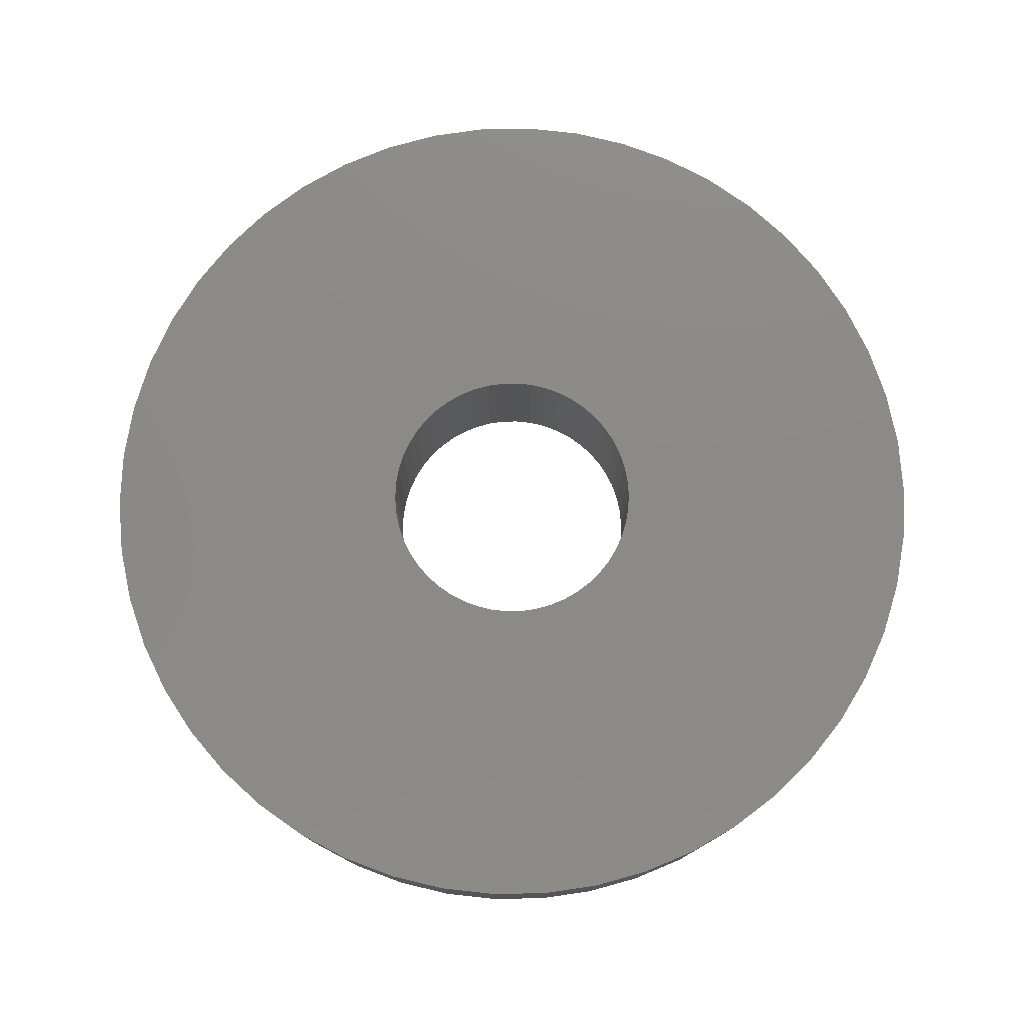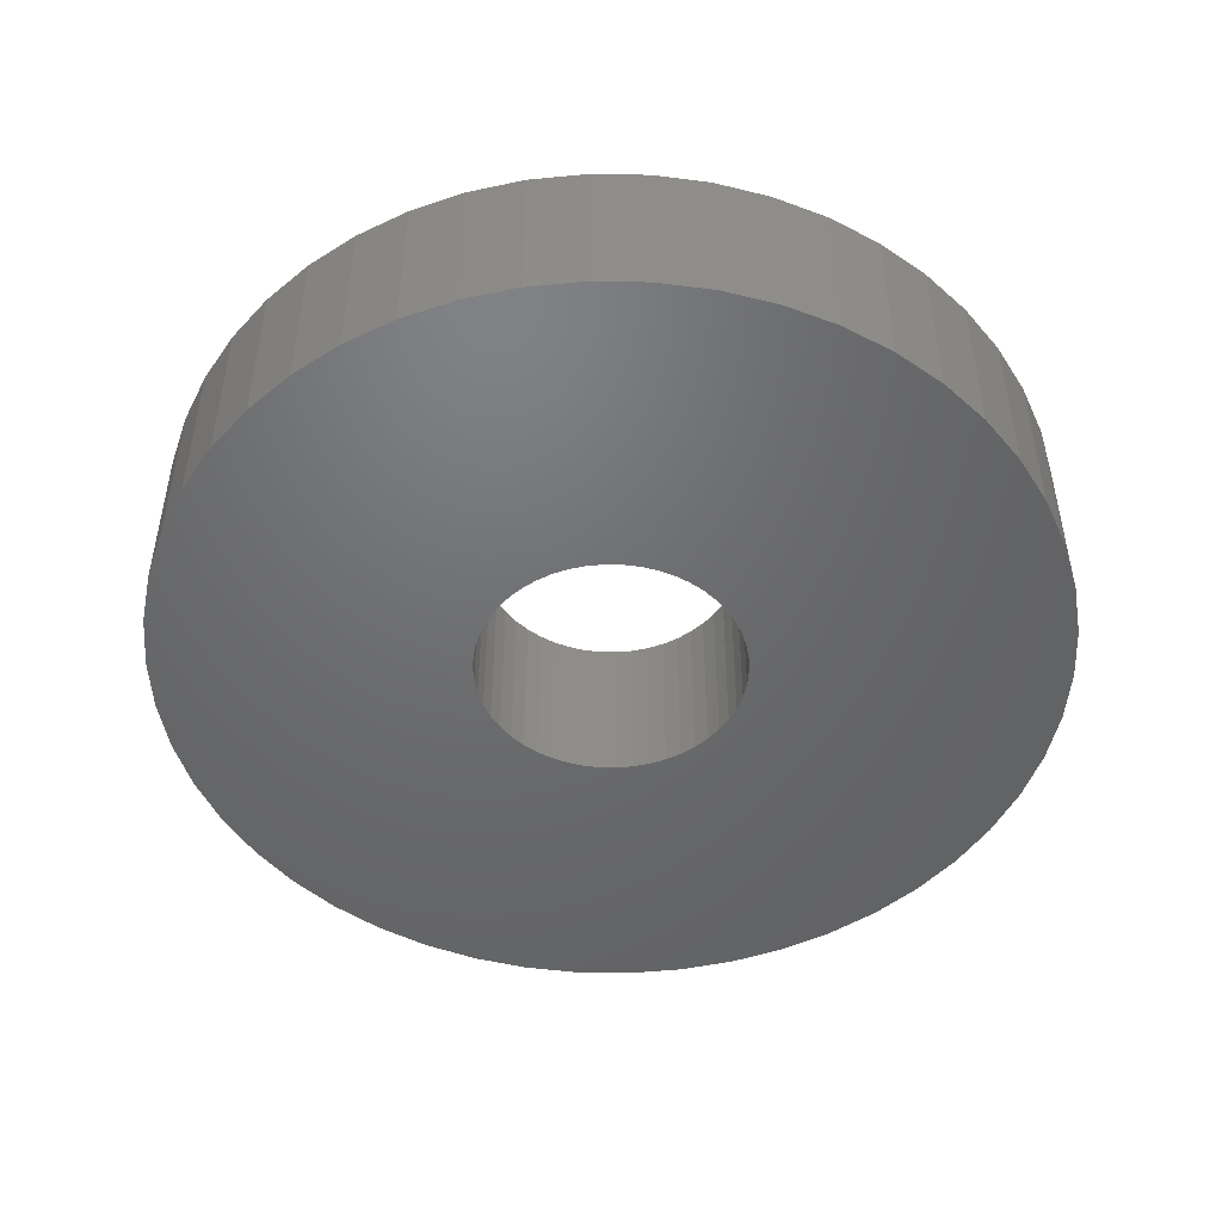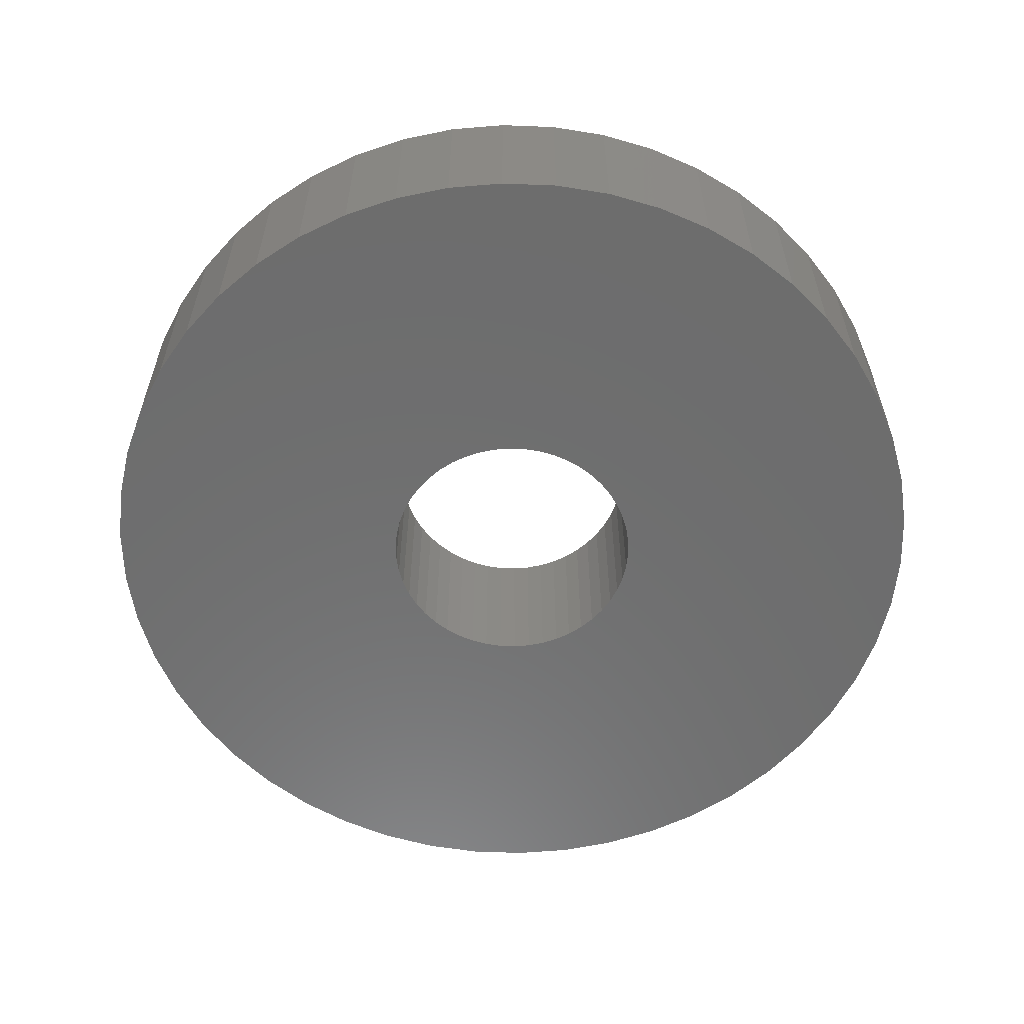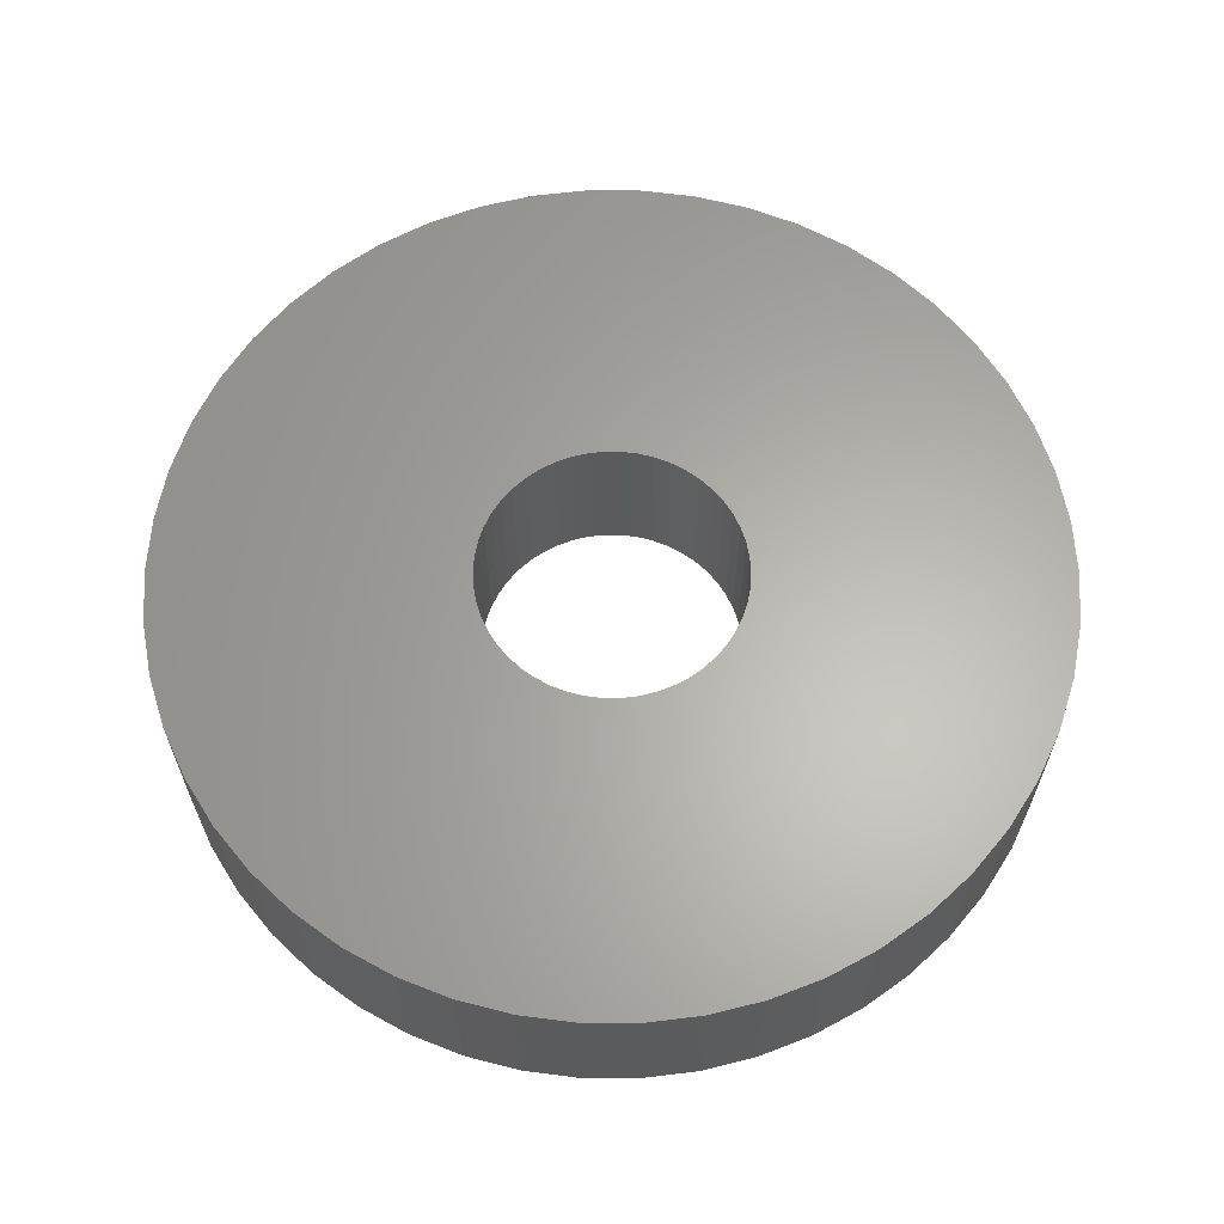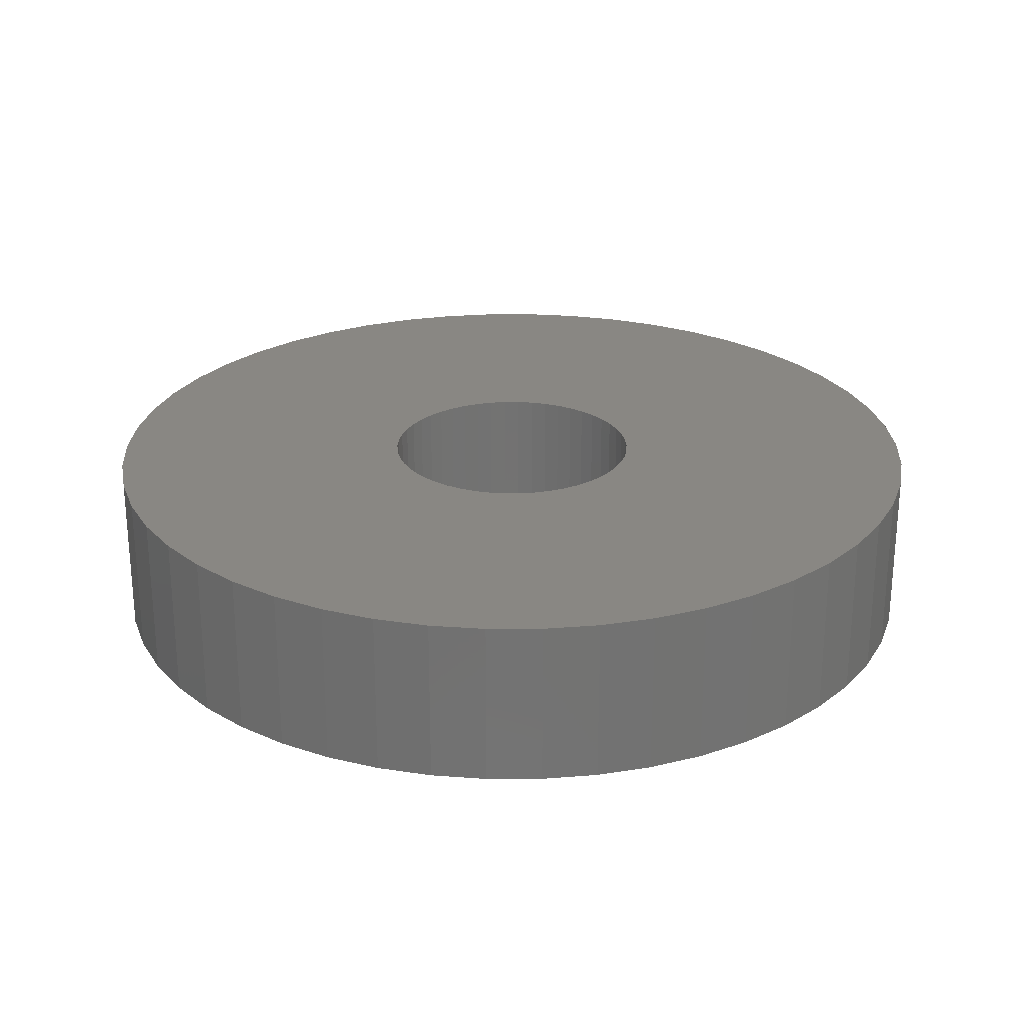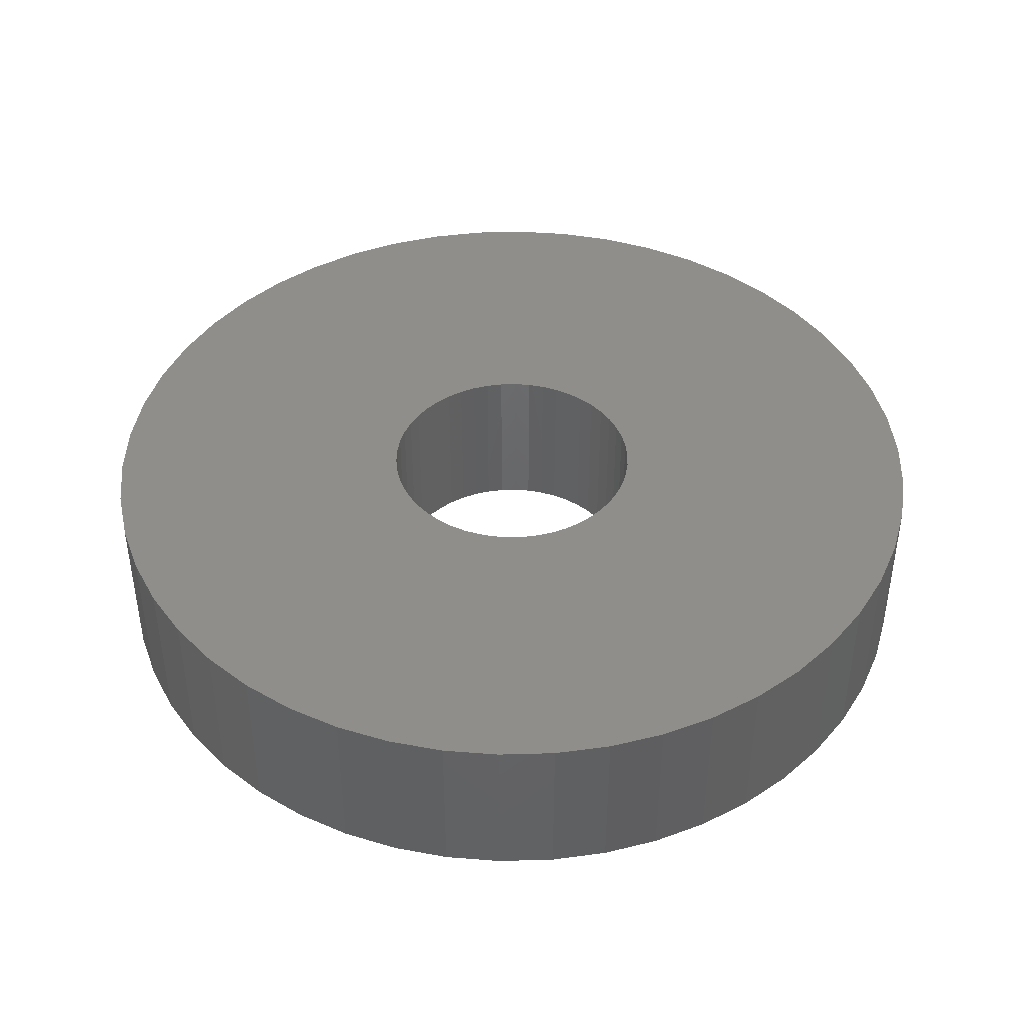
<metadata>
{"format":"stl","ext":"stl","renderer":"f3d","projection":"perspective","resolution":1024,"background":"white","views":[{"elev":77.7,"azim":-51.4,"up":"+Z"},{"elev":-48.6,"azim":-51.4,"up":"+Z"},{"elev":-59.2,"azim":-167.9,"up":"+Z"},{"elev":63.3,"azim":-21.4,"up":"+Z"},{"elev":25.3,"azim":6.9,"up":"+Z"},{"elev":42.9,"azim":163.7,"up":"+Z"}]}
</metadata>
<code>
# stl→obj: 200 verts, 400 faces
v 23.5 0 4.5
v 23.31 2.945 -4.5
v 23.31 2.945 4.5
v 23.5 0 -4.5
v -23.5 0 -4.5
v -23.31 2.945 4.5
v -23.31 2.945 -4.5
v -23.5 0 4.5
v 1.476 23.45 -4.5
v -1.476 23.45 4.5
v 1.476 23.45 4.5
v -1.476 23.45 -4.5
v -1.476 -23.45 -4.5
v 1.476 -23.45 4.5
v -1.476 -23.45 4.5
v 1.476 -23.45 -4.5
v 17.13 16.09 -4.5
v 14.98 18.11 4.5
v 17.13 16.09 4.5
v 14.98 18.11 -4.5
v -14.98 18.11 -4.5
v -17.13 16.09 4.5
v -14.98 18.11 4.5
v -17.13 16.09 -4.5
v -7.262 22.35 -4.5
v -10.01 21.26 4.5
v -7.262 22.35 4.5
v -10.01 21.26 -4.5
v 21.85 8.651 4.5
v 20.59 11.32 -4.5
v 20.59 11.32 4.5
v 21.85 8.651 -4.5
v 19.01 13.81 -4.5
v 19.01 13.81 4.5
v 10.01 21.26 -4.5
v 7.262 22.35 4.5
v 10.01 21.26 4.5
v 7.262 22.35 -4.5
v 12.59 19.84 -4.5
v 12.59 19.84 4.5
v -21.85 8.651 -4.5
v -20.59 11.32 4.5
v -20.59 11.32 -4.5
v -21.85 8.651 4.5
v -19.01 13.81 -4.5
v -19.01 13.81 4.5
v 7 0 4.5
v 6.945 0.8773 4.5
v 22.76 5.844 4.5
v 23.31 -2.945 4.5
v 6.78 1.741 4.5
v 6.945 -0.8773 4.5
v 6.508 2.577 4.5
v 22.76 -5.844 4.5
v 6.134 3.372 4.5
v 6.78 -1.741 4.5
v 5.663 4.114 4.5
v 21.85 -8.651 4.5
v 5.103 4.792 4.5
v 6.508 -2.577 4.5
v 4.462 5.394 4.5
v 20.59 -11.32 4.5
v 3.751 5.91 4.5
v 6.134 -3.372 4.5
v 2.98 6.334 4.5
v 19.01 -13.81 4.5
v 5.663 -4.114 4.5
v 2.163 6.657 4.5
v 4.403 23.08 4.5
v 1.312 6.876 4.5
v 0.4395 6.986 4.5
v -0.4395 6.986 4.5
v -1.312 6.876 4.5
v -4.403 23.08 4.5
v -2.163 6.657 4.5
v -2.98 6.334 4.5
v -3.751 5.91 4.5
v -12.59 19.84 4.5
v -4.462 5.394 4.5
v -5.103 4.792 4.5
v -5.663 4.114 4.5
v 17.13 -16.09 4.5
v 5.103 -4.792 4.5
v 14.98 -18.11 4.5
v 4.462 -5.394 4.5
v 12.59 -19.84 4.5
v 3.751 -5.91 4.5
v 10.01 -21.26 4.5
v 2.98 -6.334 4.5
v 7.262 -22.35 4.5
v 2.163 -6.657 4.5
v 4.403 -23.08 4.5
v 1.312 -6.876 4.5
v 0.4395 -6.986 4.5
v -0.4395 -6.986 4.5
v -1.312 -6.876 4.5
v -4.403 -23.08 4.5
v -2.163 -6.657 4.5
v -7.262 -22.35 4.5
v -2.98 -6.334 4.5
v -10.01 -21.26 4.5
v -3.751 -5.91 4.5
v -12.59 -19.84 4.5
v -4.462 -5.394 4.5
v -14.98 -18.11 4.5
v -5.103 -4.792 4.5
v -17.13 -16.09 4.5
v -5.663 -4.114 4.5
v -19.01 -13.81 4.5
v -6.134 -3.372 4.5
v -20.59 -11.32 4.5
v -6.508 -2.577 4.5
v -21.85 -8.651 4.5
v -6.78 -1.741 4.5
v -22.76 -5.844 4.5
v -6.945 -0.8773 4.5
v -23.31 -2.945 4.5
v -7 0 4.5
v -6.134 3.372 4.5
v -6.508 2.577 4.5
v -6.78 1.741 4.5
v -22.76 5.844 4.5
v -6.945 0.8773 4.5
v -4.403 23.08 -4.5
v 21.85 -8.651 -4.5
v 20.59 -11.32 -4.5
v 7 0 -4.5
v 23.31 -2.945 -4.5
v 6.945 -0.8773 -4.5
v 22.76 -5.844 -4.5
v 6.78 -1.741 -4.5
v 6.945 0.8773 -4.5
v 6.508 -2.577 -4.5
v 22.76 5.844 -4.5
v 6.134 -3.372 -4.5
v 19.01 -13.81 -4.5
v 6.78 1.741 -4.5
v 5.663 -4.114 -4.5
v 17.13 -16.09 -4.5
v 5.103 -4.792 -4.5
v 14.98 -18.11 -4.5
v 6.508 2.577 -4.5
v 4.462 -5.394 -4.5
v 12.59 -19.84 -4.5
v 3.751 -5.91 -4.5
v 10.01 -21.26 -4.5
v 6.134 3.372 -4.5
v 2.98 -6.334 -4.5
v 7.262 -22.35 -4.5
v 5.663 4.114 -4.5
v 2.163 -6.657 -4.5
v 4.403 -23.08 -4.5
v 1.312 -6.876 -4.5
v 0.4395 -6.986 -4.5
v -0.4395 -6.986 -4.5
v -1.312 -6.876 -4.5
v -4.403 -23.08 -4.5
v -2.163 -6.657 -4.5
v -7.262 -22.35 -4.5
v -2.98 -6.334 -4.5
v -10.01 -21.26 -4.5
v -3.751 -5.91 -4.5
v -12.59 -19.84 -4.5
v -4.462 -5.394 -4.5
v -14.98 -18.11 -4.5
v -5.103 -4.792 -4.5
v -17.13 -16.09 -4.5
v -19.01 -13.81 -4.5
v -5.663 -4.114 -4.5
v 5.103 4.792 -4.5
v 4.462 5.394 -4.5
v 3.751 5.91 -4.5
v 2.98 6.334 -4.5
v 2.163 6.657 -4.5
v 4.403 23.08 -4.5
v 1.312 6.876 -4.5
v 0.4395 6.986 -4.5
v -0.4395 6.986 -4.5
v -1.312 6.876 -4.5
v -2.163 6.657 -4.5
v -2.98 6.334 -4.5
v -3.751 5.91 -4.5
v -12.59 19.84 -4.5
v -4.462 5.394 -4.5
v -5.103 4.792 -4.5
v -5.663 4.114 -4.5
v -6.134 3.372 -4.5
v -6.508 2.577 -4.5
v -6.78 1.741 -4.5
v -22.76 5.844 -4.5
v -6.945 0.8773 -4.5
v -7 0 -4.5
v -6.134 -3.372 -4.5
v -20.59 -11.32 -4.5
v -6.508 -2.577 -4.5
v -21.85 -8.651 -4.5
v -6.78 -1.741 -4.5
v -22.76 -5.844 -4.5
v -6.945 -0.8773 -4.5
v -23.31 -2.945 -4.5
f 1 2 3
f 2 1 4
f 5 6 7
f 6 5 8
f 9 10 11
f 10 9 12
f 13 14 15
f 14 13 16
f 17 18 19
f 18 17 20
f 21 22 23
f 22 21 24
f 25 26 27
f 26 25 28
f 29 30 31
f 30 29 32
f 31 33 34
f 33 31 30
f 35 36 37
f 36 35 38
f 39 37 40
f 37 39 35
f 41 42 43
f 42 41 44
f 45 22 24
f 22 45 46
f 47 1 3
f 48 3 49
f 1 47 50
f 51 49 29
f 52 50 47
f 53 29 31
f 50 52 54
f 55 31 34
f 56 54 52
f 57 34 19
f 54 56 58
f 59 19 18
f 60 58 56
f 61 18 40
f 58 60 62
f 63 40 37
f 64 62 60
f 65 37 36
f 62 64 66
f 67 66 64
f 3 48 47
f 49 51 48
f 29 53 51
f 31 55 53
f 34 57 55
f 19 59 57
f 18 61 59
f 68 36 69
f 40 63 61
f 37 65 63
f 36 68 65
f 70 69 11
f 69 70 68
f 11 71 70
f 11 72 71
f 10 72 11
f 72 10 73
f 74 73 10
f 73 74 75
f 27 75 74
f 75 27 76
f 26 76 27
f 76 26 77
f 78 77 26
f 77 78 79
f 23 79 78
f 79 23 80
f 22 80 23
f 46 81 22
f 80 22 81
f 66 67 82
f 83 82 67
f 82 83 84
f 85 84 83
f 84 85 86
f 87 86 85
f 86 87 88
f 89 88 87
f 88 89 90
f 91 90 89
f 90 91 92
f 93 92 91
f 92 93 14
f 94 14 93
f 95 14 94
f 15 95 96
f 95 15 14
f 97 96 98
f 99 98 100
f 101 100 102
f 96 97 15
f 103 102 104
f 105 104 106
f 107 106 108
f 109 108 110
f 111 110 112
f 113 112 114
f 115 114 116
f 98 99 97
f 117 116 118
f 81 46 119
f 42 119 46
f 100 101 99
f 119 42 120
f 102 103 101
f 44 120 42
f 104 105 103
f 120 44 121
f 106 107 105
f 122 121 44
f 108 109 107
f 121 122 123
f 110 111 109
f 6 123 122
f 112 113 111
f 123 6 118
f 114 115 113
f 8 118 6
f 116 117 115
f 118 8 117
f 124 27 74
f 27 124 25
f 62 125 58
f 125 62 126
f 127 4 128
f 129 128 130
f 4 127 2
f 131 130 125
f 132 2 127
f 133 125 126
f 2 132 134
f 135 126 136
f 137 134 132
f 138 136 139
f 134 137 32
f 140 139 141
f 142 32 137
f 143 141 144
f 32 142 30
f 145 144 146
f 147 30 142
f 148 146 149
f 30 147 33
f 150 33 147
f 128 129 127
f 130 131 129
f 125 133 131
f 126 135 133
f 136 138 135
f 139 140 138
f 141 143 140
f 151 149 152
f 144 145 143
f 146 148 145
f 149 151 148
f 153 152 16
f 152 153 151
f 16 154 153
f 16 155 154
f 13 155 16
f 155 13 156
f 157 156 13
f 156 157 158
f 159 158 157
f 158 159 160
f 161 160 159
f 160 161 162
f 163 162 161
f 162 163 164
f 165 164 163
f 164 165 166
f 167 166 165
f 168 169 167
f 166 167 169
f 33 150 17
f 170 17 150
f 17 170 20
f 171 20 170
f 20 171 39
f 172 39 171
f 39 172 35
f 173 35 172
f 35 173 38
f 174 38 173
f 38 174 175
f 176 175 174
f 175 176 9
f 177 9 176
f 178 9 177
f 12 178 179
f 178 12 9
f 124 179 180
f 25 180 181
f 28 181 182
f 179 124 12
f 183 182 184
f 21 184 185
f 24 185 186
f 45 186 187
f 43 187 188
f 41 188 189
f 190 189 191
f 180 25 124
f 7 191 192
f 169 168 193
f 194 193 168
f 181 28 25
f 193 194 195
f 182 183 28
f 196 195 194
f 184 21 183
f 195 196 197
f 185 24 21
f 198 197 196
f 186 45 24
f 197 198 199
f 187 43 45
f 200 199 198
f 188 41 43
f 199 200 192
f 189 190 41
f 5 192 200
f 191 7 190
f 192 5 7
f 16 92 14
f 92 16 152
f 49 32 29
f 32 49 134
f 3 134 49
f 134 3 2
f 34 17 19
f 17 34 33
f 38 69 36
f 69 38 175
f 175 11 69
f 11 175 9
f 20 40 18
f 40 20 39
f 43 46 45
f 46 43 42
f 190 44 41
f 44 190 122
f 7 122 190
f 122 7 6
f 28 78 26
f 78 28 183
f 183 23 78
f 23 183 21
f 12 74 10
f 74 12 124
f 50 4 1
f 4 50 128
f 82 136 66
f 136 82 139
f 167 105 107
f 105 167 165
f 194 113 196
f 113 194 111
f 167 109 168
f 109 167 107
f 146 86 88
f 86 146 144
f 66 126 62
f 126 66 136
f 54 128 50
f 128 54 130
f 58 130 54
f 130 58 125
f 198 117 200
f 117 198 115
f 200 8 5
f 8 200 117
f 196 115 198
f 115 196 113
f 141 82 84
f 82 141 139
f 149 88 90
f 88 149 146
f 152 90 92
f 90 152 149
f 157 15 97
f 15 157 13
f 161 99 101
f 99 161 159
f 159 97 99
f 97 159 157
f 168 111 194
f 111 168 109
f 144 84 86
f 84 144 141
f 163 101 103
f 101 163 161
f 165 103 105
f 103 165 163
f 127 48 132
f 48 127 47
f 118 191 123
f 191 118 192
f 178 71 72
f 71 178 177
f 154 95 94
f 95 154 155
f 140 85 83
f 85 140 143
f 171 59 61
f 59 171 170
f 185 79 80
f 79 185 184
f 181 75 76
f 75 181 180
f 142 55 147
f 55 142 53
f 132 51 137
f 51 132 48
f 174 65 68
f 65 174 173
f 173 63 65
f 63 173 172
f 120 187 119
f 187 120 188
f 119 186 81
f 186 119 187
f 121 188 120
f 188 121 189
f 184 77 79
f 77 184 182
f 180 73 75
f 73 180 179
f 137 53 142
f 53 137 51
f 150 59 170
f 59 150 57
f 147 57 150
f 57 147 55
f 176 68 70
f 68 176 174
f 177 70 71
f 70 177 176
f 172 61 63
f 61 172 171
f 81 185 80
f 185 81 186
f 123 189 121
f 189 123 191
f 182 76 77
f 76 182 181
f 179 72 73
f 72 179 178
f 129 47 127
f 47 129 52
f 135 60 133
f 60 135 64
f 110 195 112
f 195 110 193
f 143 87 85
f 87 143 145
f 148 91 89
f 91 148 151
f 158 100 98
f 100 158 160
f 112 197 114
f 197 112 195
f 145 89 87
f 89 145 148
f 151 93 91
f 93 151 153
f 153 94 93
f 94 153 154
f 133 56 131
f 56 133 60
f 131 52 129
f 52 131 56
f 138 64 135
f 64 138 67
f 140 67 138
f 67 140 83
f 155 96 95
f 96 155 156
f 156 98 96
f 98 156 158
f 106 169 108
f 169 106 166
f 108 193 110
f 193 108 169
f 114 199 116
f 199 114 197
f 116 192 118
f 192 116 199
f 160 102 100
f 102 160 162
f 162 104 102
f 104 162 164
f 164 106 104
f 106 164 166

</code>
